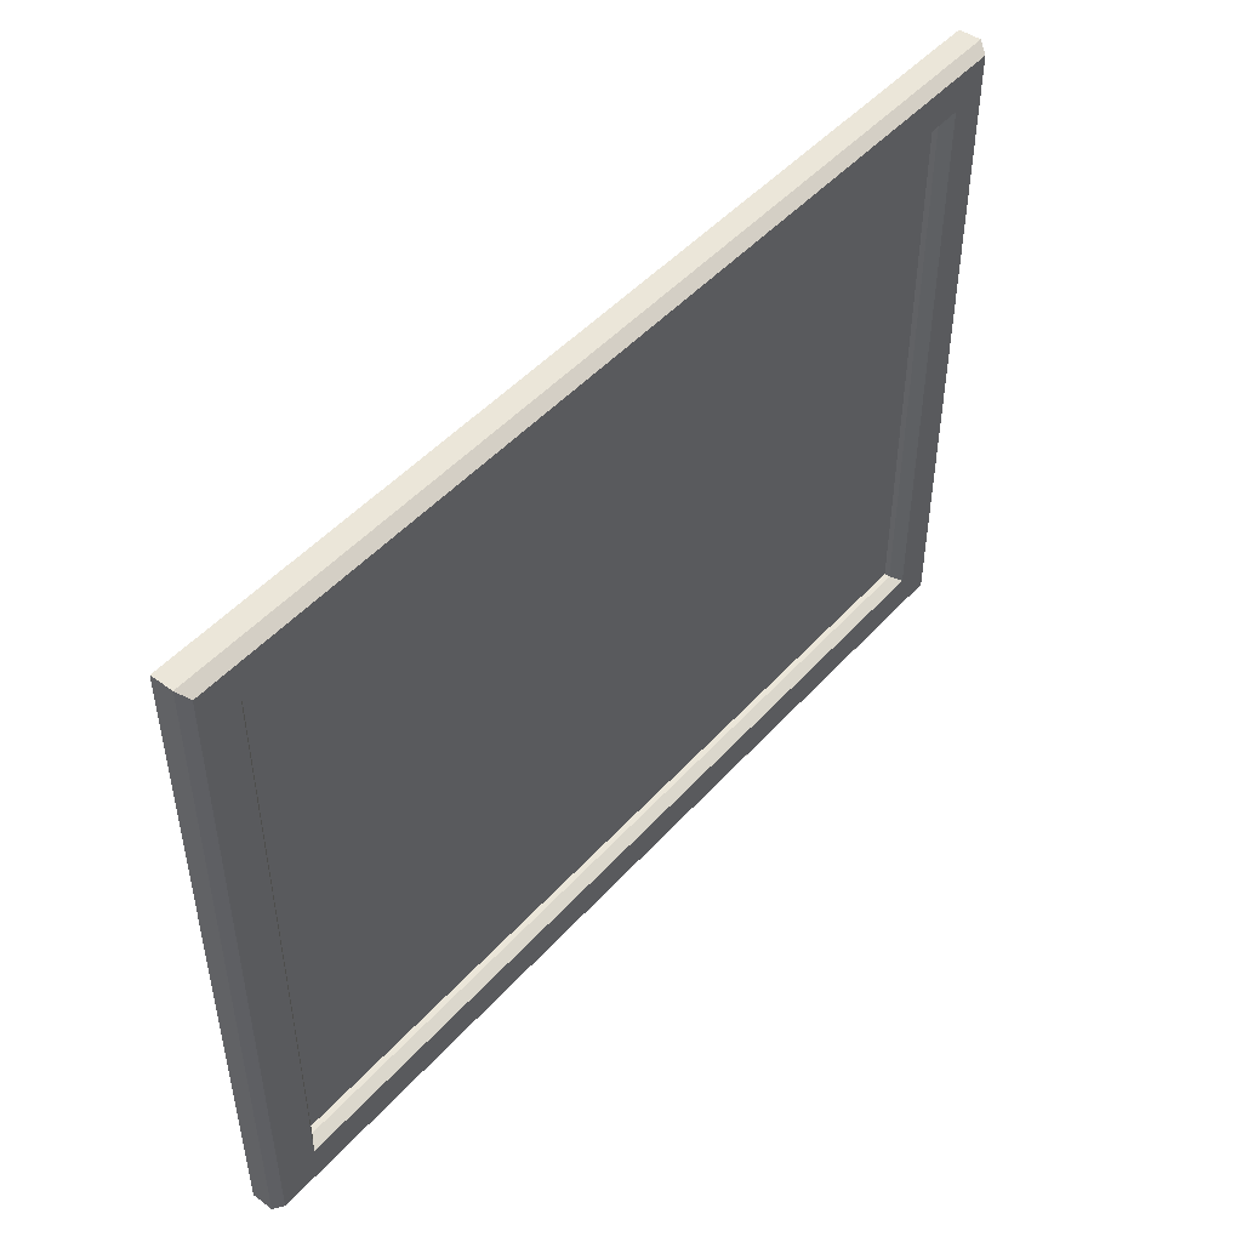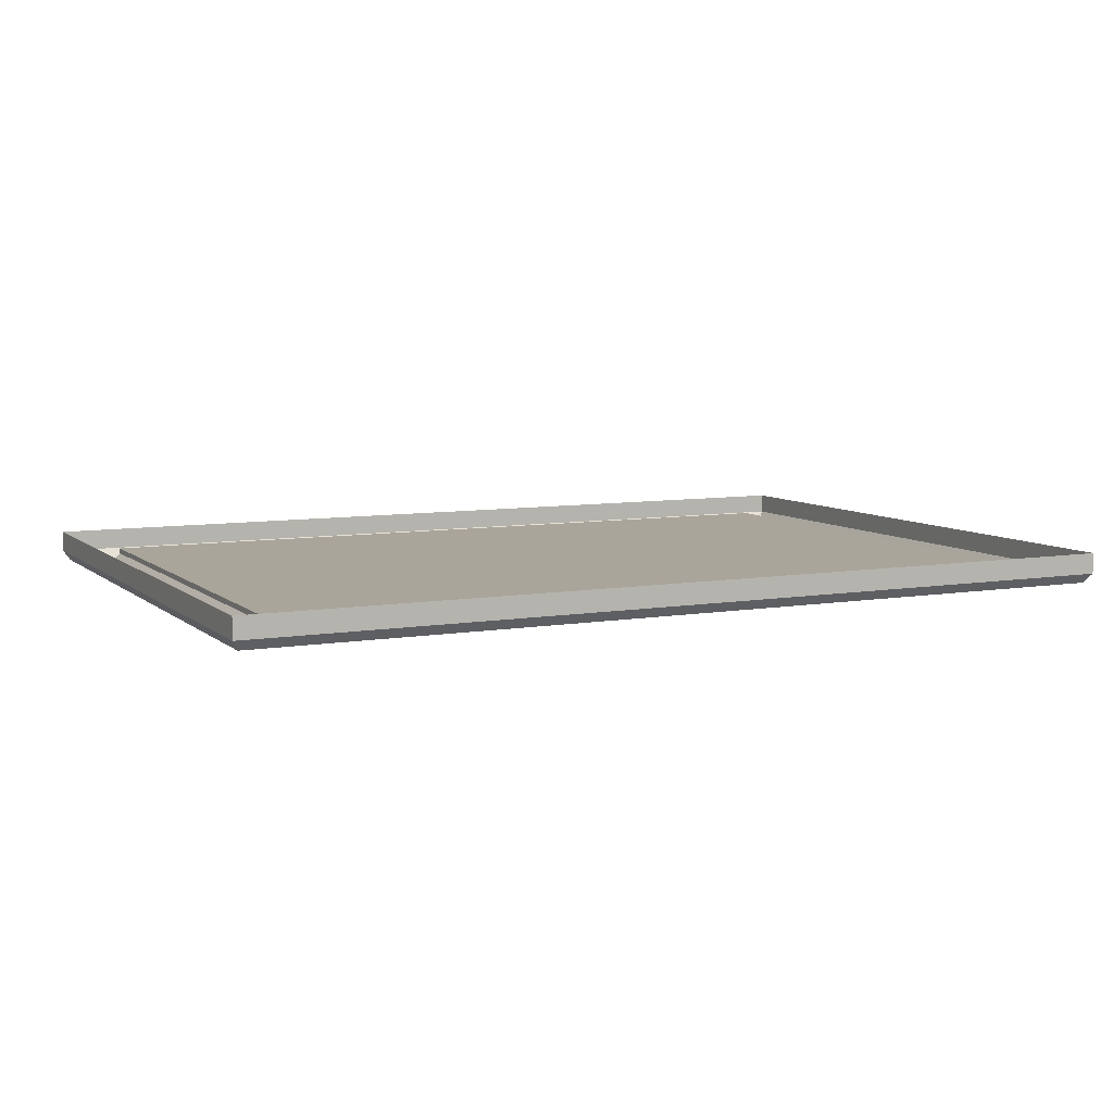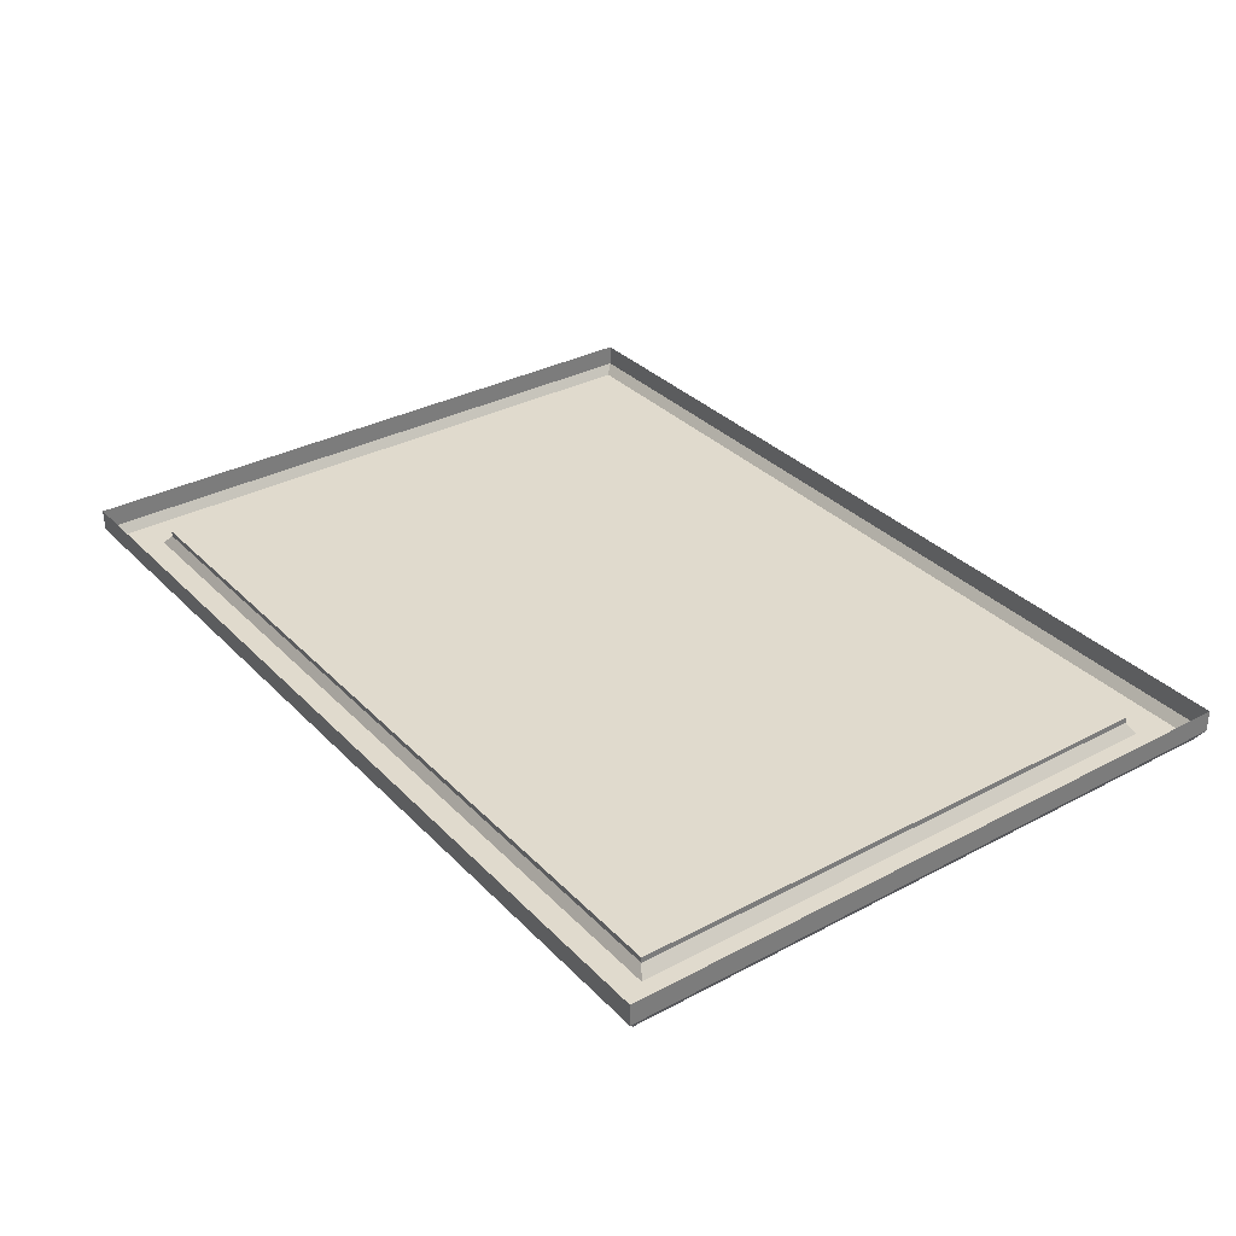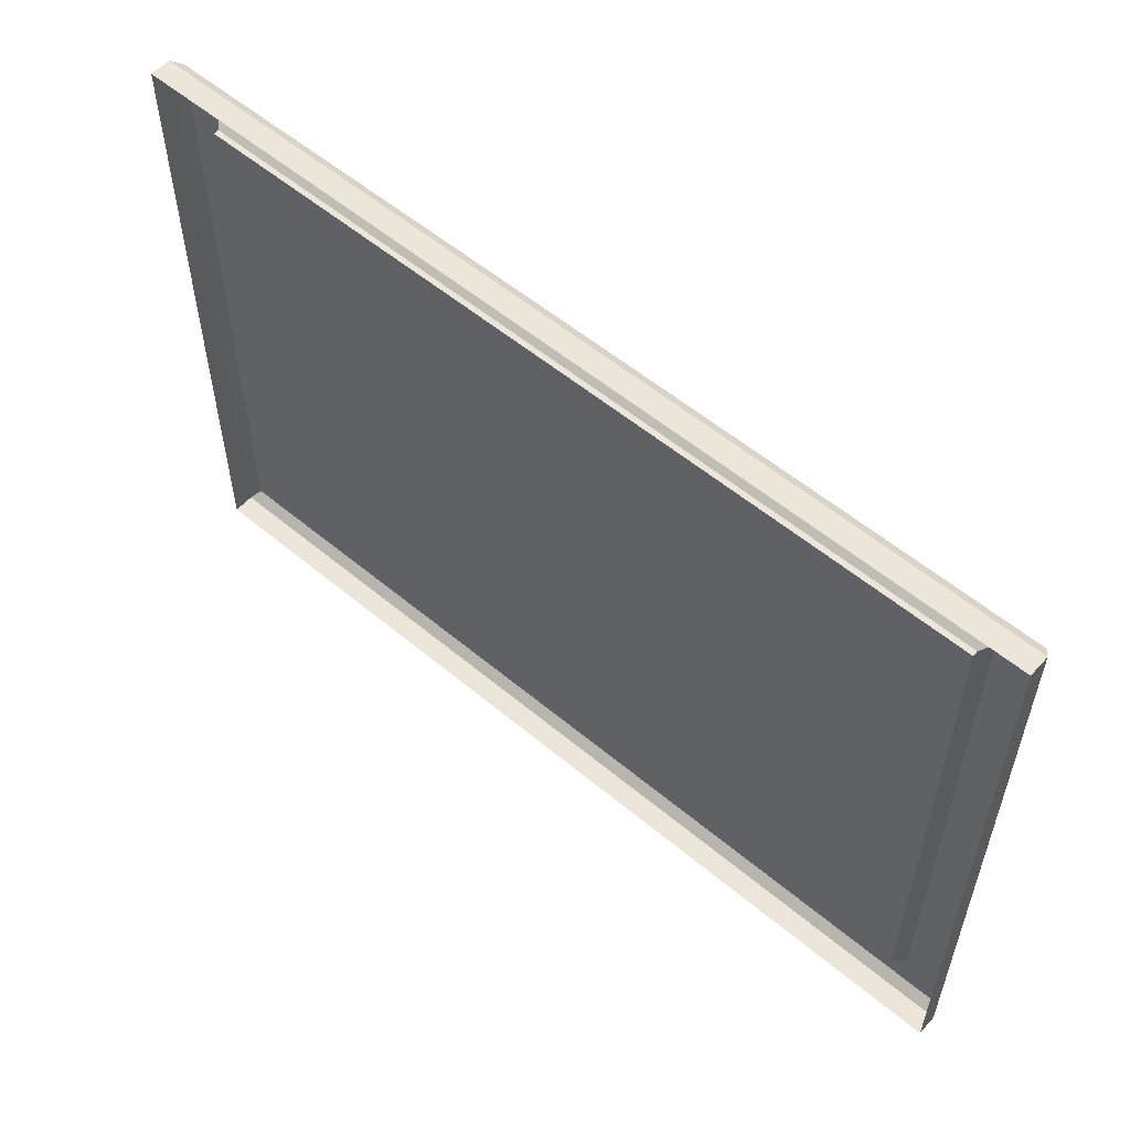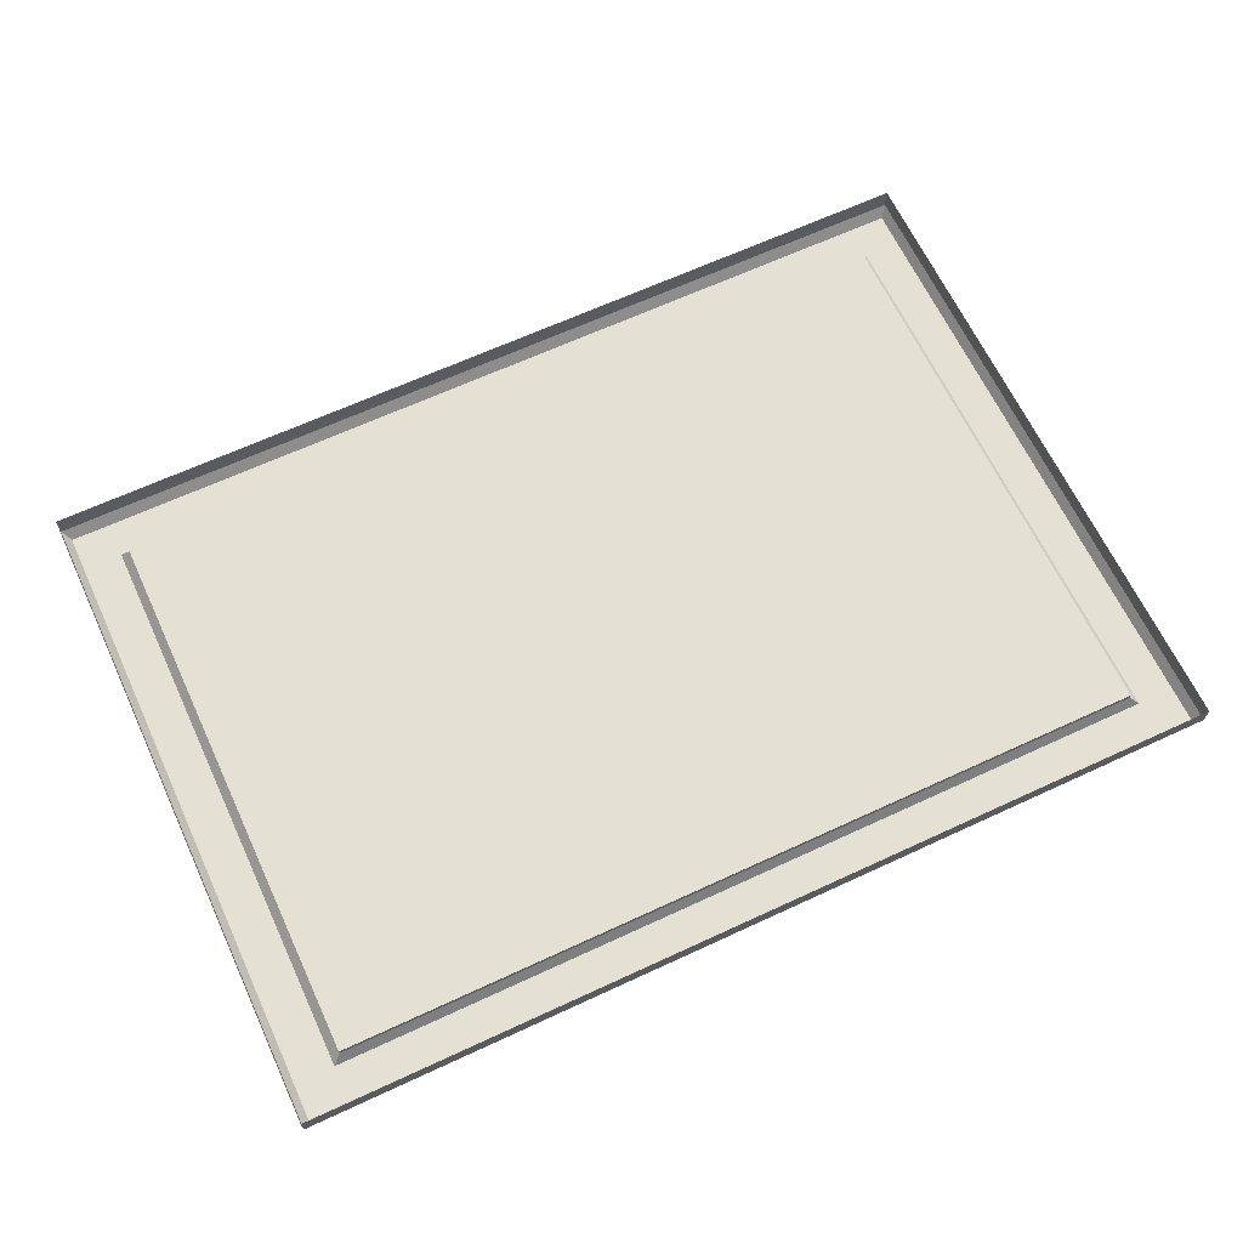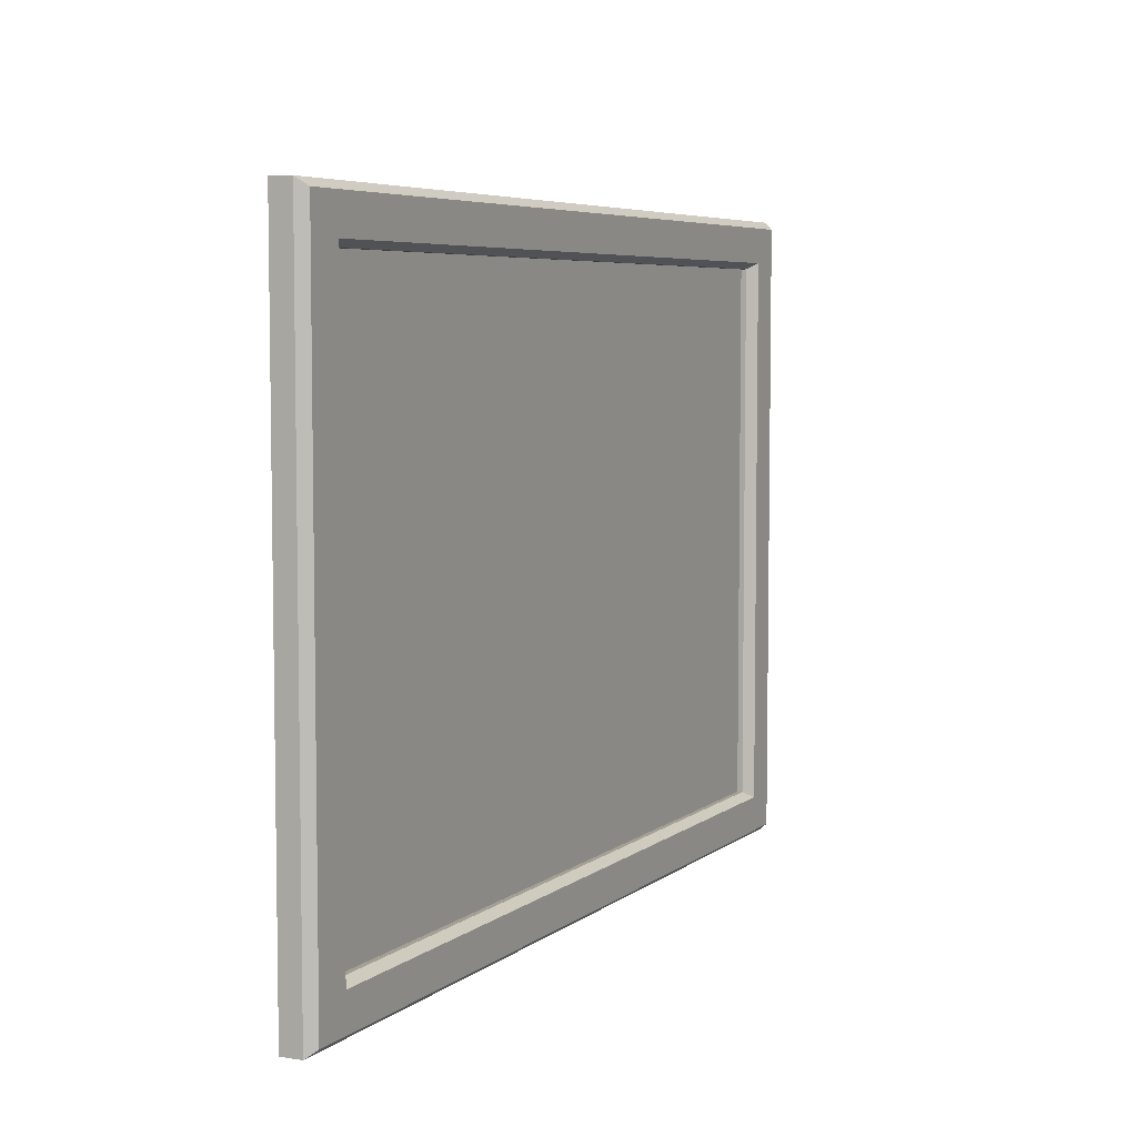
<metadata>
{"format":"obj","ext":"obj","renderer":"f3d","projection":"perspective","resolution":1024,"background":"white","views":[{"elev":47.5,"azim":129.4,"up":"+Y"},{"elev":7.6,"azim":-25.9,"up":"+Z"},{"elev":33.0,"azim":-126.2,"up":"+Z"},{"elev":56.1,"azim":41.2,"up":"+Y"},{"elev":65.3,"azim":155.0,"up":"+Z"},{"elev":5.8,"azim":116.1,"up":"+Y"}]}
</metadata>
<code>
o frame2
v 0.5992 0.000366 0.02049
v -0.5992 0.000366 0.02049
v -0.5992 0.000366 -0.007386
v 0.5992 0.000366 -0.007386
v 0.529 0.06519 -0.000248
v -0.5313 0.06519 -0.000248
v -0.5313 0.7831 -0.000248
v 0.529 0.7831 -0.000248
v 0.5992 0.8479 -0.007386
v -0.5992 0.8479 -0.007386
v -0.5992 0.8479 0.02049
v 0.5992 0.8479 0.02049
v 0.5907 0.01042 -0.02049
v -0.5907 0.01042 -0.02049
v -0.5426 0.05707 -0.02049
v 0.5402 0.05707 -0.02049
v -0.5907 0.8379 -0.02049
v -0.5426 0.7912 -0.02049
v 0.5907 0.8379 -0.02049
v 0.5402 0.7912 -0.02049
v 0.529 0.06519 -0.007386
v -0.5313 0.06519 -0.007386
v -0.5313 0.7831 -0.007386
v 0.529 0.7831 -0.007386
f 2 3 4
f 10 11 12
f 11 10 3
f 1 4 9
f 14 15 16
f 17 18 15
f 17 19 20
f 13 16 20
f 22 6 5
f 23 7 6
f 24 8 7
f 21 5 8
f 13 19 9
f 13 4 3
f 3 10 17
f 19 17 10
f 16 15 22
f 21 24 20
f 15 18 23
f 23 18 20
f 1 2 4
f 9 10 12
f 2 11 3
f 12 1 9
f 13 14 16
f 14 17 15
f 18 17 20
f 19 13 20
f 21 22 5
f 22 23 6
f 23 24 7
f 24 21 8
f 4 13 9
f 14 13 3
f 14 3 17
f 9 19 10
f 21 16 22
f 16 21 20
f 22 15 23
f 24 23 20
f 6 7 8
f 5 6 8

</code>
